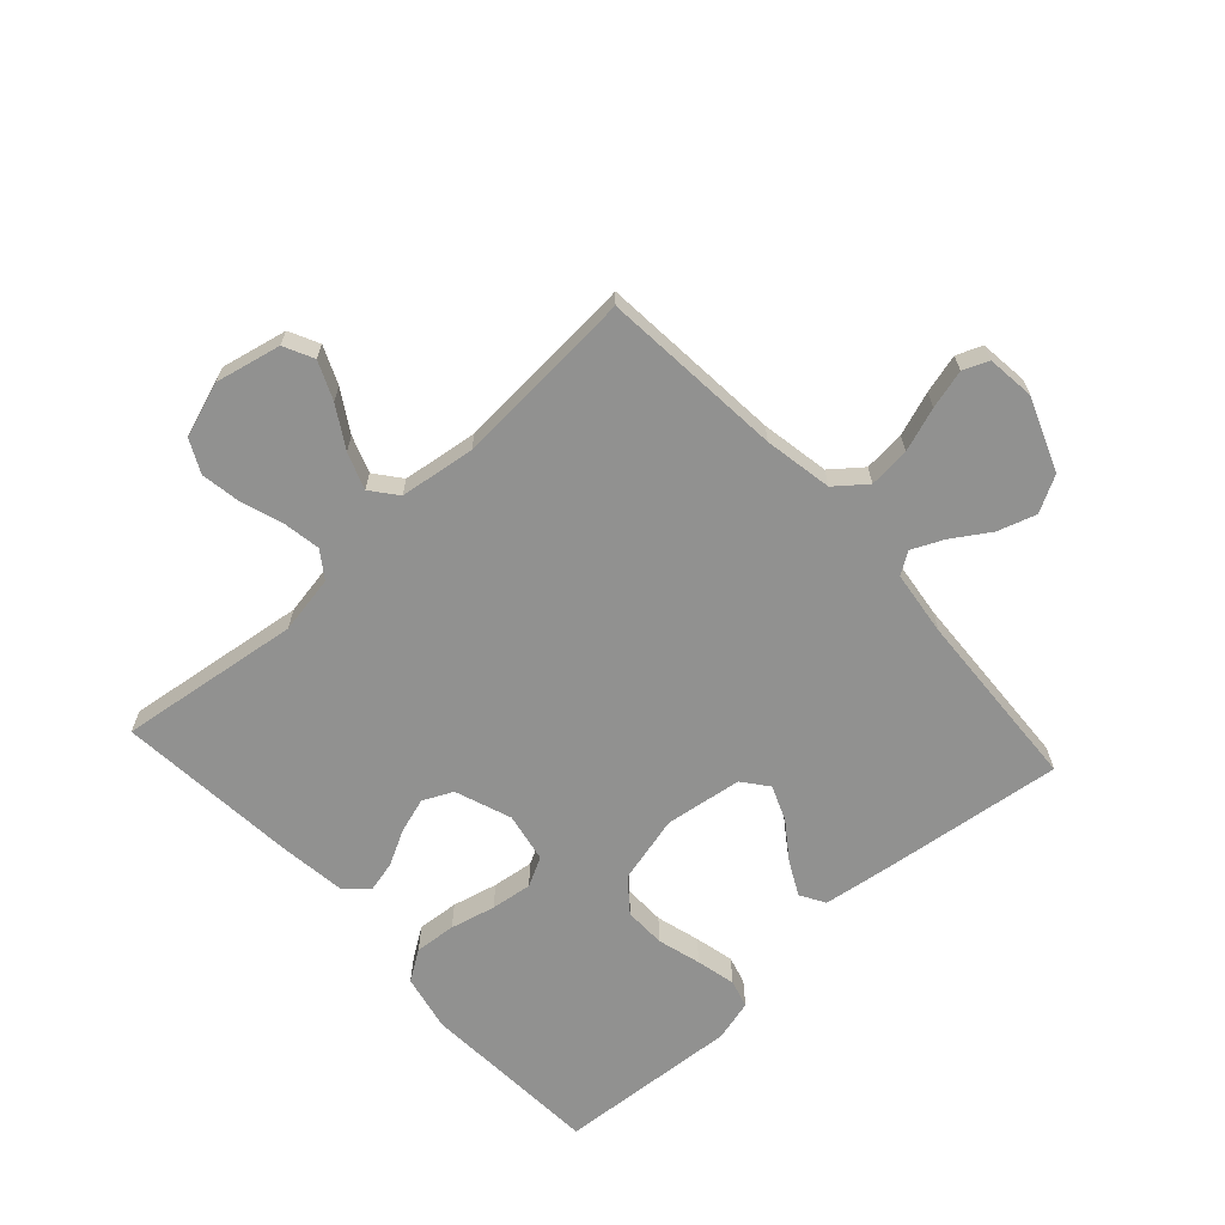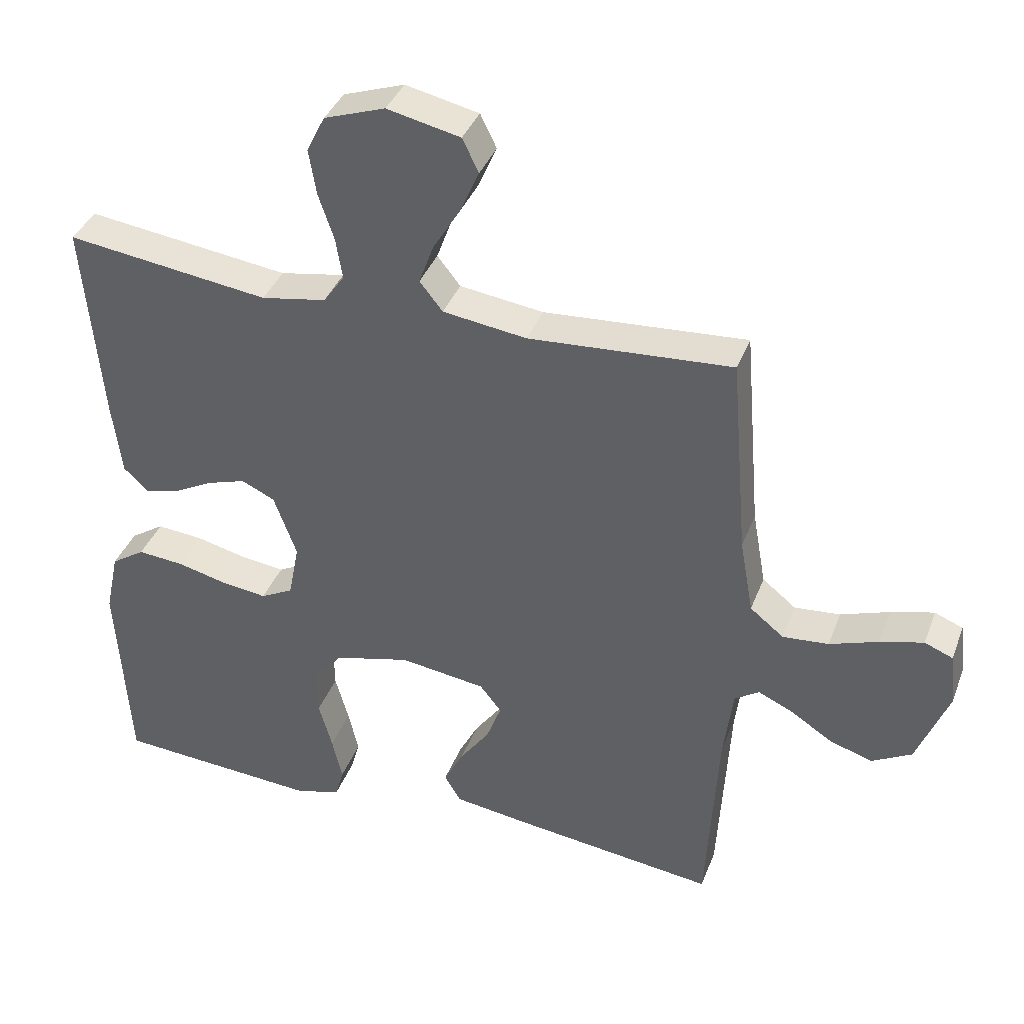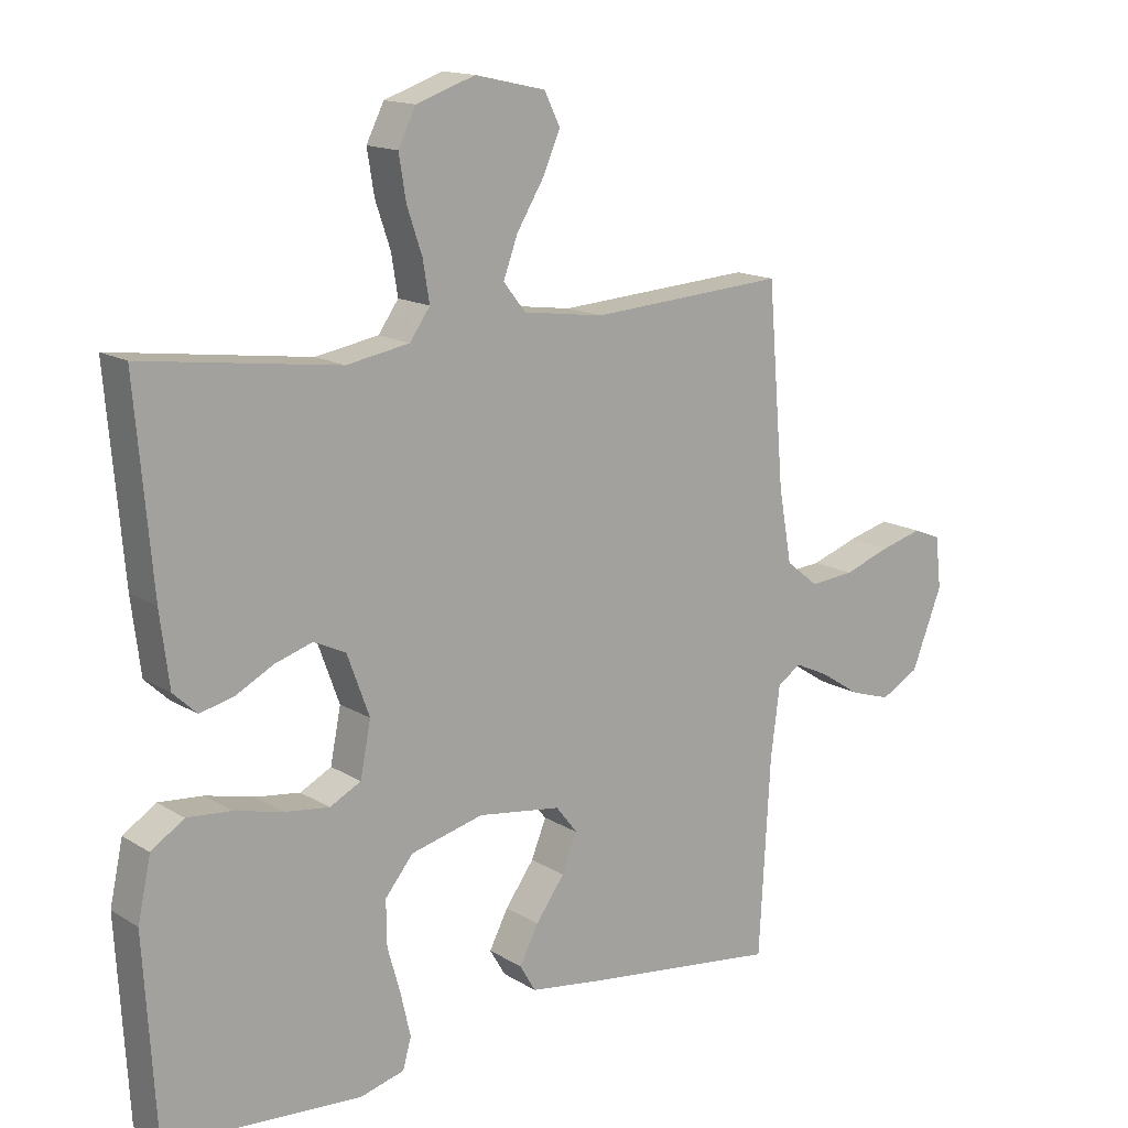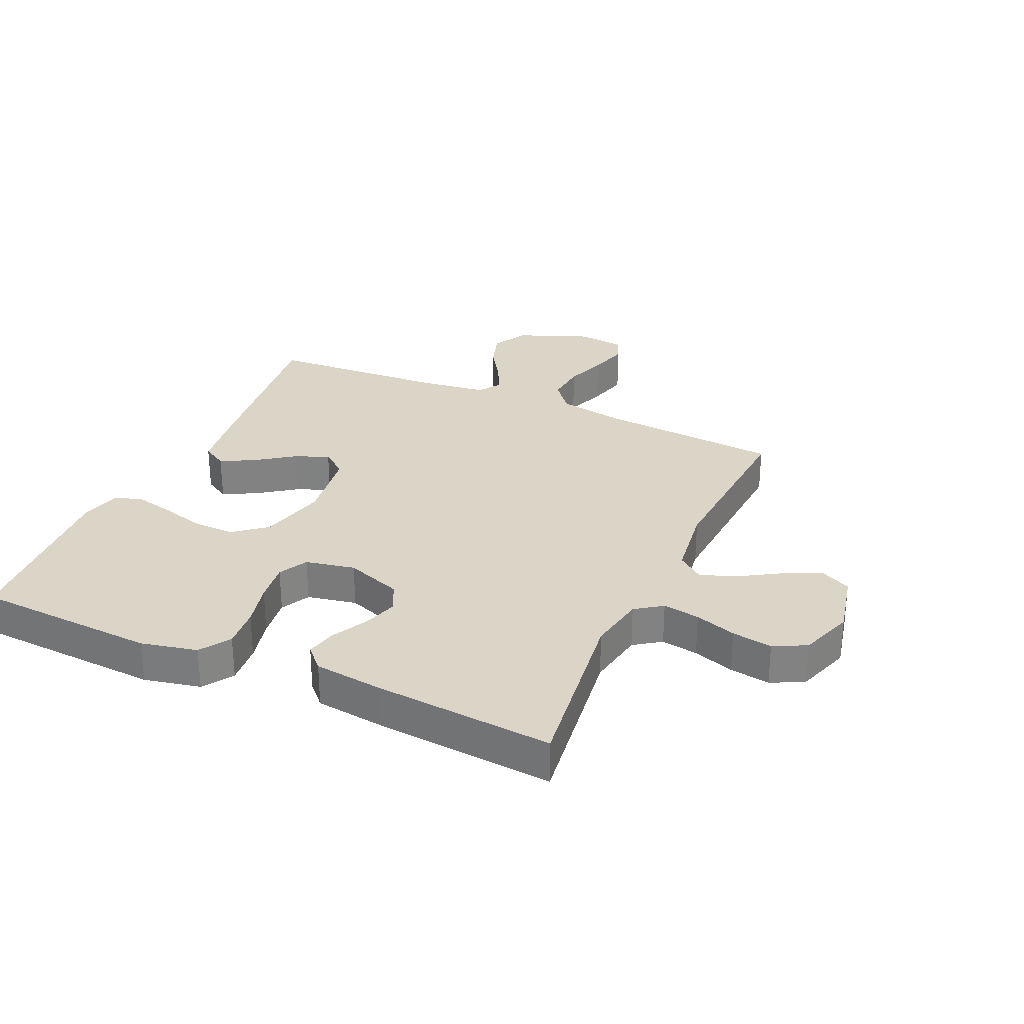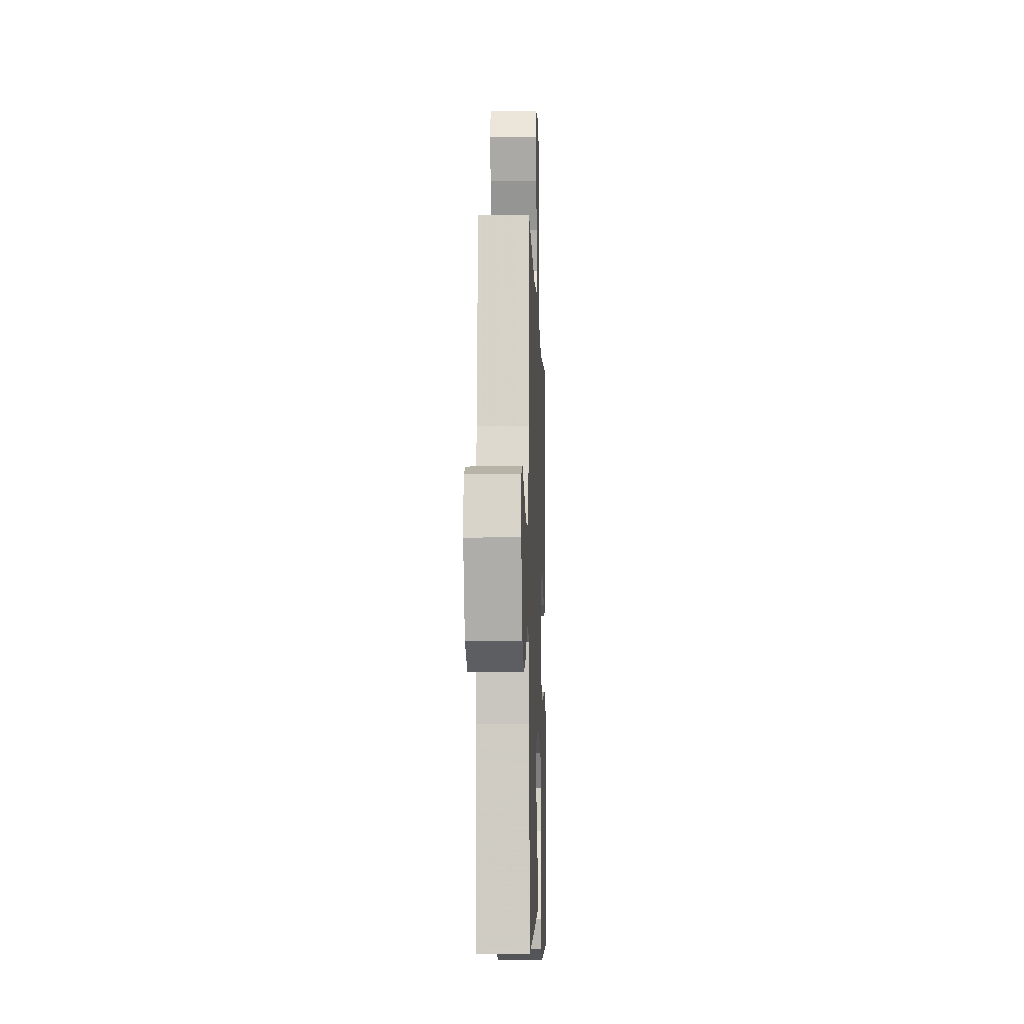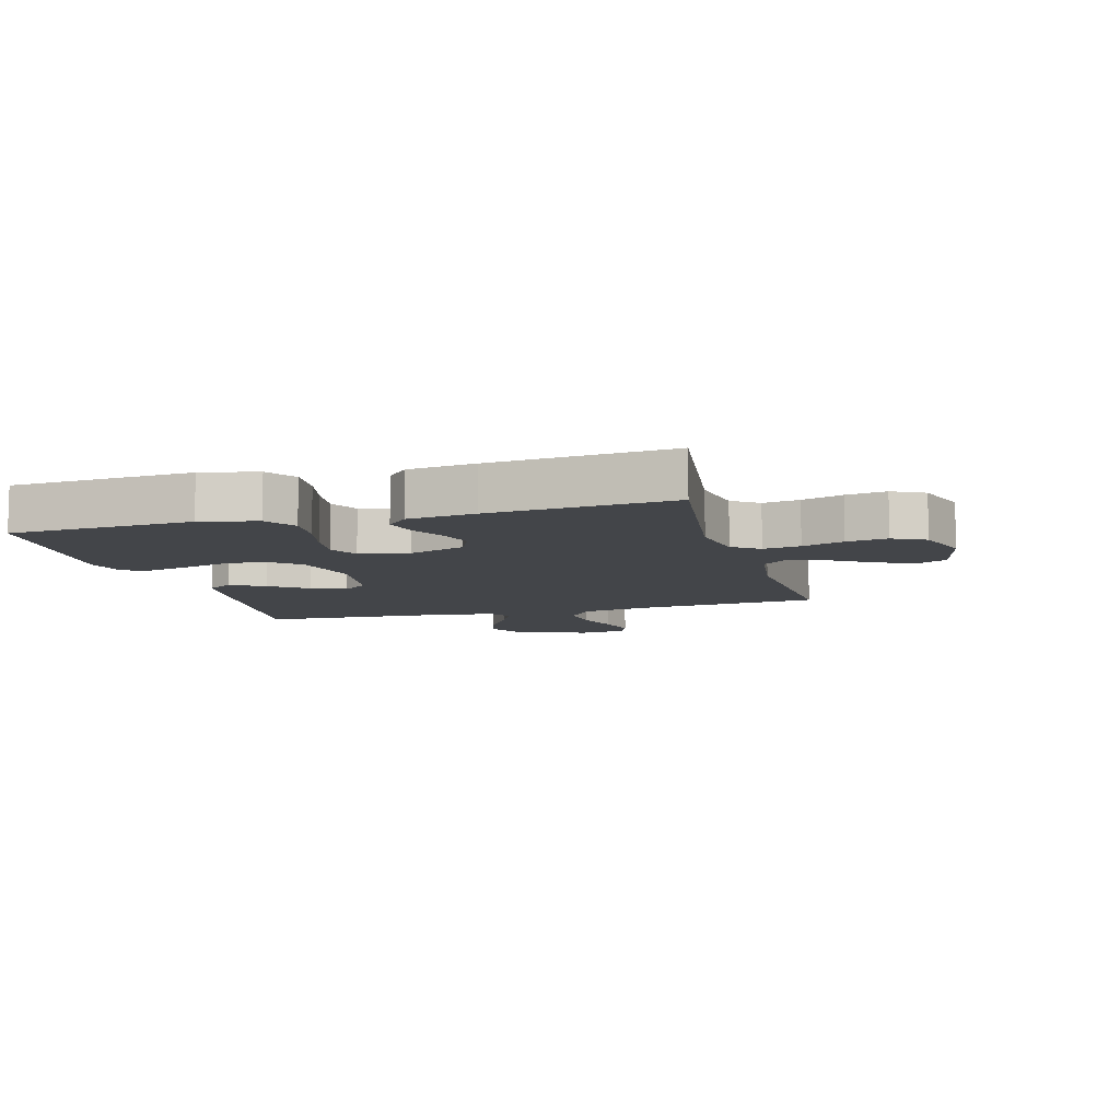
<metadata>
{"format":"obj","ext":"obj","renderer":"f3d","projection":"perspective","resolution":1024,"background":"white","views":[{"elev":-65.9,"azim":42.4,"up":"+Y"},{"elev":37.9,"azim":19.5,"up":"+Z"},{"elev":14.9,"azim":-37.7,"up":"+Z"},{"elev":29.5,"azim":-65.9,"up":"+Y"},{"elev":-9.1,"azim":92.0,"up":"+Z"},{"elev":-8.9,"azim":-74.6,"up":"+Y"}]}
</metadata>
<code>
v -0.5 0.07 0.5
v -0.2 0.07 0.46
v -0.104 0.07 0.477
v -0.073 0.07 0.521
v -0.083 0.07 0.582
v -0.106 0.07 0.65
v -0.117 0.07 0.717
v -0.09 0.07 0.771
v 0 0.07 0.802
v 0.108 0.07 0.778
v 0.132 0.07 0.729
v 0.105 0.07 0.667
v 0.064 0.07 0.6
v 0.042 0.07 0.54
v 0.076 0.07 0.497
v 0.2 0.07 0.48
v 0.5 0.07 0.5
v 0.525 0.07 0.2
v 0.545 0.07 0.088
v 0.595 0.07 0.048
v 0.663 0.07 0.054
v 0.735 0.07 0.079
v 0.799 0.07 0.096
v 0.841 0.07 0.079
v 0.85 0.07 0
v 0.803 0.07 -0.12
v 0.744 0.07 -0.152
v 0.681 0.07 -0.132
v 0.619 0.07 -0.092
v 0.567 0.07 -0.068
v 0.531 0.07 -0.092
v 0.517 0.07 -0.2
v 0.5 0.07 -0.5
v 0.2 0.07 -0.462
v 0.088 0.07 -0.446
v 0.064 0.07 -0.405
v 0.093 0.07 -0.349
v 0.137 0.07 -0.288
v 0.16 0.07 -0.231
v 0.127 0.07 -0.189
v 0 0.07 -0.171
v -0.112 0.07 -0.199
v -0.155 0.07 -0.252
v -0.154 0.07 -0.32
v -0.134 0.07 -0.392
v -0.119 0.07 -0.457
v -0.132 0.07 -0.503
v -0.2 0.07 -0.521
v -0.5 0.07 -0.5
v -0.518 0.07 -0.2
v -0.498 0.07 -0.107
v -0.448 0.07 -0.074
v -0.38 0.07 -0.08
v -0.306 0.07 -0.098
v -0.238 0.07 -0.107
v -0.19 0.07 -0.082
v -0.174 0.07 0
v -0.208 0.07 0.093
v -0.257 0.07 0.116
v -0.314 0.07 0.098
v -0.373 0.07 0.067
v -0.424 0.07 0.055
v -0.46 0.07 0.089
v -0.474 0.07 0.2
v -0.5 0 0.5
v -0.2 0 0.46
v -0.104 0 0.477
v -0.073 0 0.521
v -0.083 0 0.582
v -0.106 0 0.65
v -0.117 0 0.717
v -0.09 0 0.771
v 0 0 0.802
v 0.108 0 0.778
v 0.132 0 0.729
v 0.105 0 0.667
v 0.064 0 0.6
v 0.042 0 0.54
v 0.076 0 0.497
v 0.2 0 0.48
v 0.5 0 0.5
v 0.525 0 0.2
v 0.545 0 0.088
v 0.595 0 0.048
v 0.663 0 0.054
v 0.735 0 0.079
v 0.799 0 0.096
v 0.841 0 0.079
v 0.85 0 0
v 0.803 0 -0.12
v 0.744 0 -0.152
v 0.681 0 -0.132
v 0.619 0 -0.092
v 0.567 0 -0.068
v 0.531 0 -0.092
v 0.517 0 -0.2
v 0.5 0 -0.5
v 0.2 0 -0.462
v 0.088 0 -0.446
v 0.064 0 -0.405
v 0.093 0 -0.349
v 0.137 0 -0.288
v 0.16 0 -0.231
v 0.127 0 -0.189
v 0 0 -0.171
v -0.112 0 -0.199
v -0.155 0 -0.252
v -0.154 0 -0.32
v -0.134 0 -0.392
v -0.119 0 -0.457
v -0.132 0 -0.503
v -0.2 0 -0.521
v -0.5 0 -0.5
v -0.518 0 -0.2
v -0.498 0 -0.107
v -0.448 0 -0.074
v -0.38 0 -0.08
v -0.306 0 -0.098
v -0.238 0 -0.107
v -0.19 0 -0.082
v -0.174 0 0
v -0.208 0 0.093
v -0.257 0 0.116
v -0.314 0 0.098
v -0.373 0 0.067
v -0.424 0 0.055
v -0.46 0 0.089
v -0.474 0 0.2
f 64 1 2
f 63 64 2
f 62 63 2
f 61 62 2
f 60 61 2
f 59 60 2 3
f 58 59 3 4
f 57 58 4
f 52 53 54
f 51 52 54
f 50 51 54
f 49 50 54
f 48 49 54
f 47 48 54
f 46 47 54
f 45 46 54
f 44 45 54
f 43 44 54 55
f 42 43 55 56
f 36 37 38
f 35 36 38
f 34 35 38
f 33 34 38
f 32 33 38
f 31 32 38 39
f 30 31 39 40
f 27 28 29
f 26 27 29
f 25 26 29
f 24 25 29
f 23 24 29
f 22 23 29
f 21 22 29
f 20 21 29 30
f 30 40 41
f 20 30 41
f 19 20 41
f 16 17 18
f 42 56 57
f 41 42 57
f 19 41 57
f 18 19 57
f 16 18 57
f 15 16 57
f 11 12 13
f 10 11 13
f 9 10 13
f 8 9 13
f 7 8 13
f 6 7 13
f 5 6 13
f 14 15 57 4
f 4 5 13 14
f 66 65 128
f 66 128 127
f 66 127 126
f 66 126 125
f 66 125 124
f 67 66 124 123
f 68 67 123 122
f 68 122 121
f 118 117 116
f 118 116 115
f 118 115 114
f 118 114 113
f 118 113 112
f 118 112 111
f 118 111 110
f 118 110 109
f 118 109 108
f 119 118 108 107
f 120 119 107 106
f 102 101 100
f 102 100 99
f 102 99 98
f 102 98 97
f 102 97 96
f 103 102 96 95
f 104 103 95 94
f 93 92 91
f 93 91 90
f 93 90 89
f 93 89 88
f 93 88 87
f 93 87 86
f 93 86 85
f 94 93 85 84
f 105 104 94
f 105 94 84
f 105 84 83
f 82 81 80
f 121 120 106
f 121 106 105
f 121 105 83
f 121 83 82
f 121 82 80
f 121 80 79
f 77 76 75
f 77 75 74
f 77 74 73
f 77 73 72
f 77 72 71
f 77 71 70
f 77 70 69
f 68 121 79 78
f 78 77 69 68
f 1 65 66 2
f 2 66 67 3
f 3 67 68 4
f 4 68 69 5
f 5 69 70 6
f 6 70 71 7
f 7 71 72 8
f 8 72 73 9
f 9 73 74 10
f 10 74 75 11
f 11 75 76 12
f 12 76 77 13
f 13 77 78 14
f 14 78 79 15
f 15 79 80 16
f 16 80 81 17
f 17 81 82 18
f 18 82 83 19
f 19 83 84 20
f 20 84 85 21
f 21 85 86 22
f 22 86 87 23
f 23 87 88 24
f 24 88 89 25
f 25 89 90 26
f 26 90 91 27
f 27 91 92 28
f 28 92 93 29
f 29 93 94 30
f 30 94 95 31
f 31 95 96 32
f 32 96 97 33
f 33 97 98 34
f 34 98 99 35
f 35 99 100 36
f 36 100 101 37
f 37 101 102 38
f 38 102 103 39
f 39 103 104 40
f 40 104 105 41
f 41 105 106 42
f 42 106 107 43
f 43 107 108 44
f 44 108 109 45
f 45 109 110 46
f 46 110 111 47
f 47 111 112 48
f 48 112 113 49
f 49 113 114 50
f 50 114 115 51
f 51 115 116 52
f 52 116 117 53
f 53 117 118 54
f 54 118 119 55
f 55 119 120 56
f 56 120 121 57
f 57 121 122 58
f 58 122 123 59
f 59 123 124 60
f 60 124 125 61
f 61 125 126 62
f 62 126 127 63
f 63 127 128 64
f 64 128 65 1

</code>
